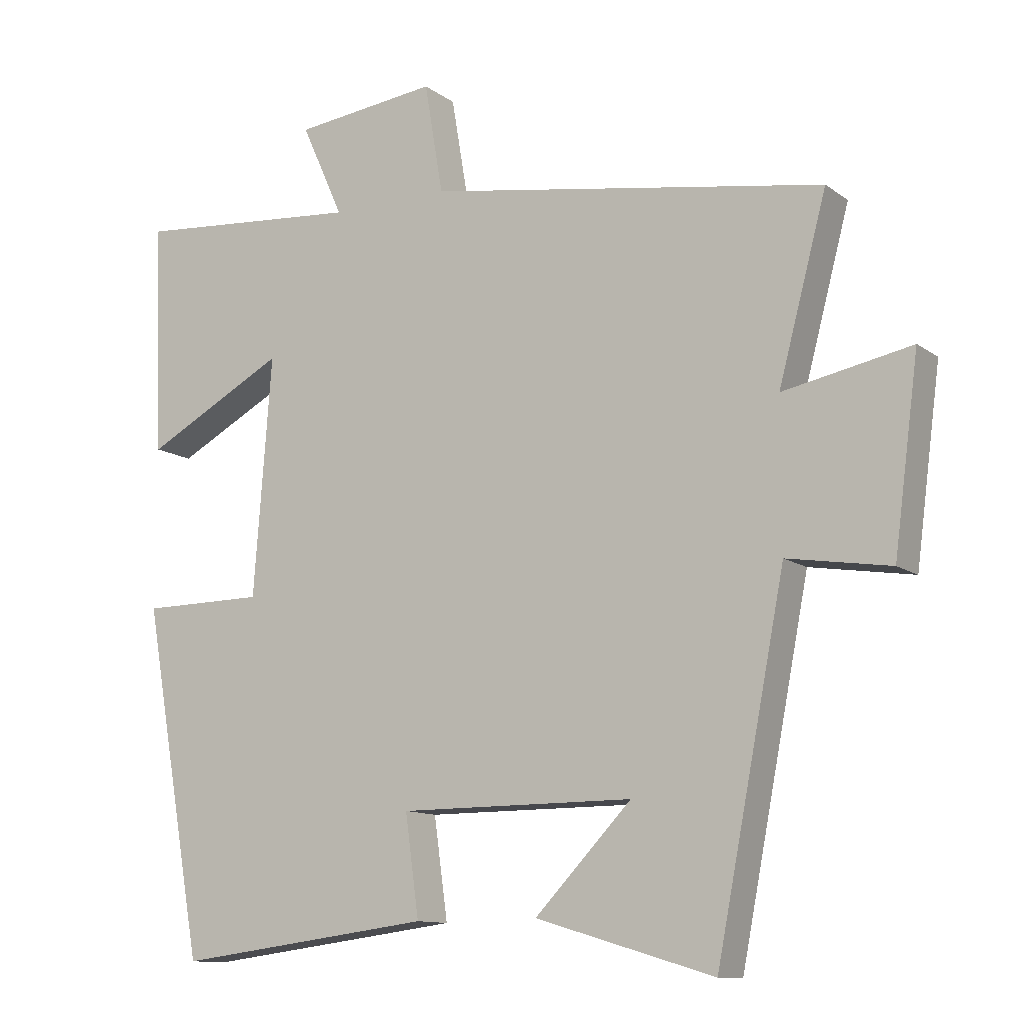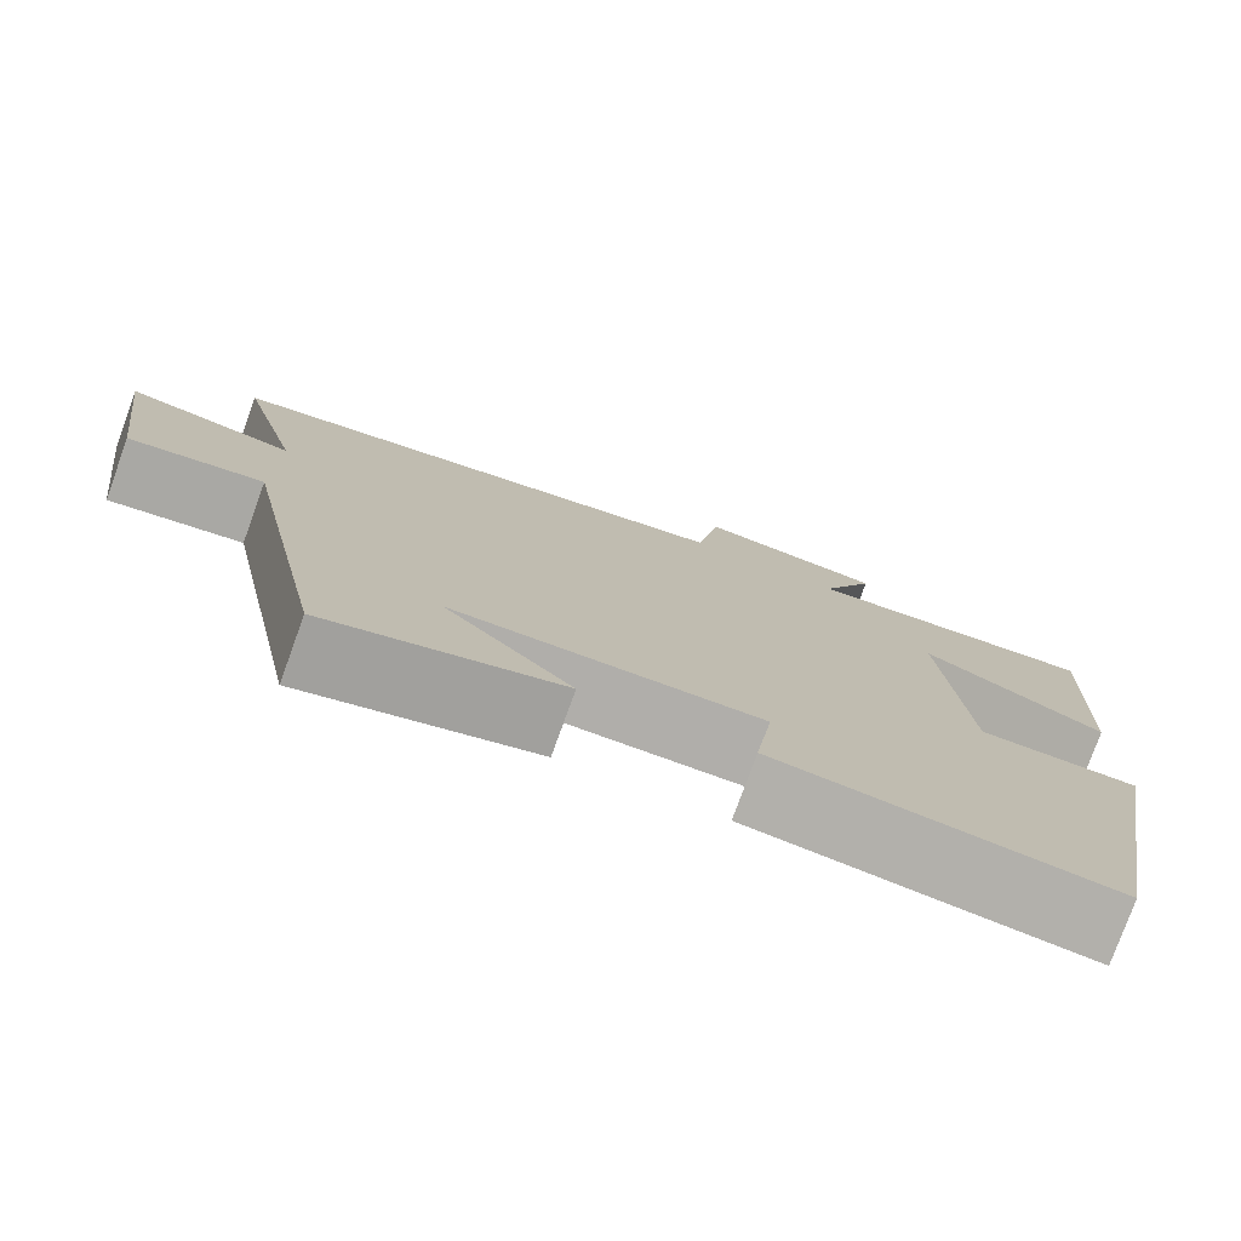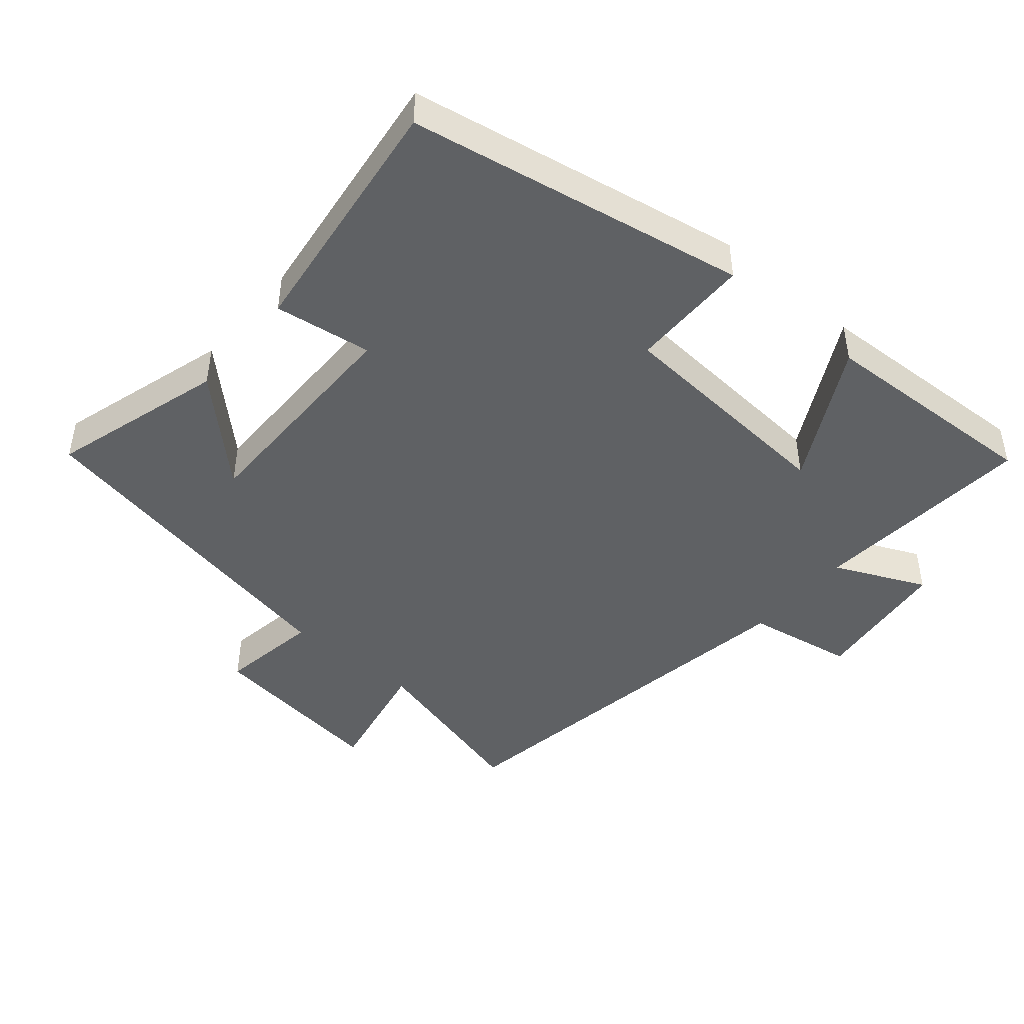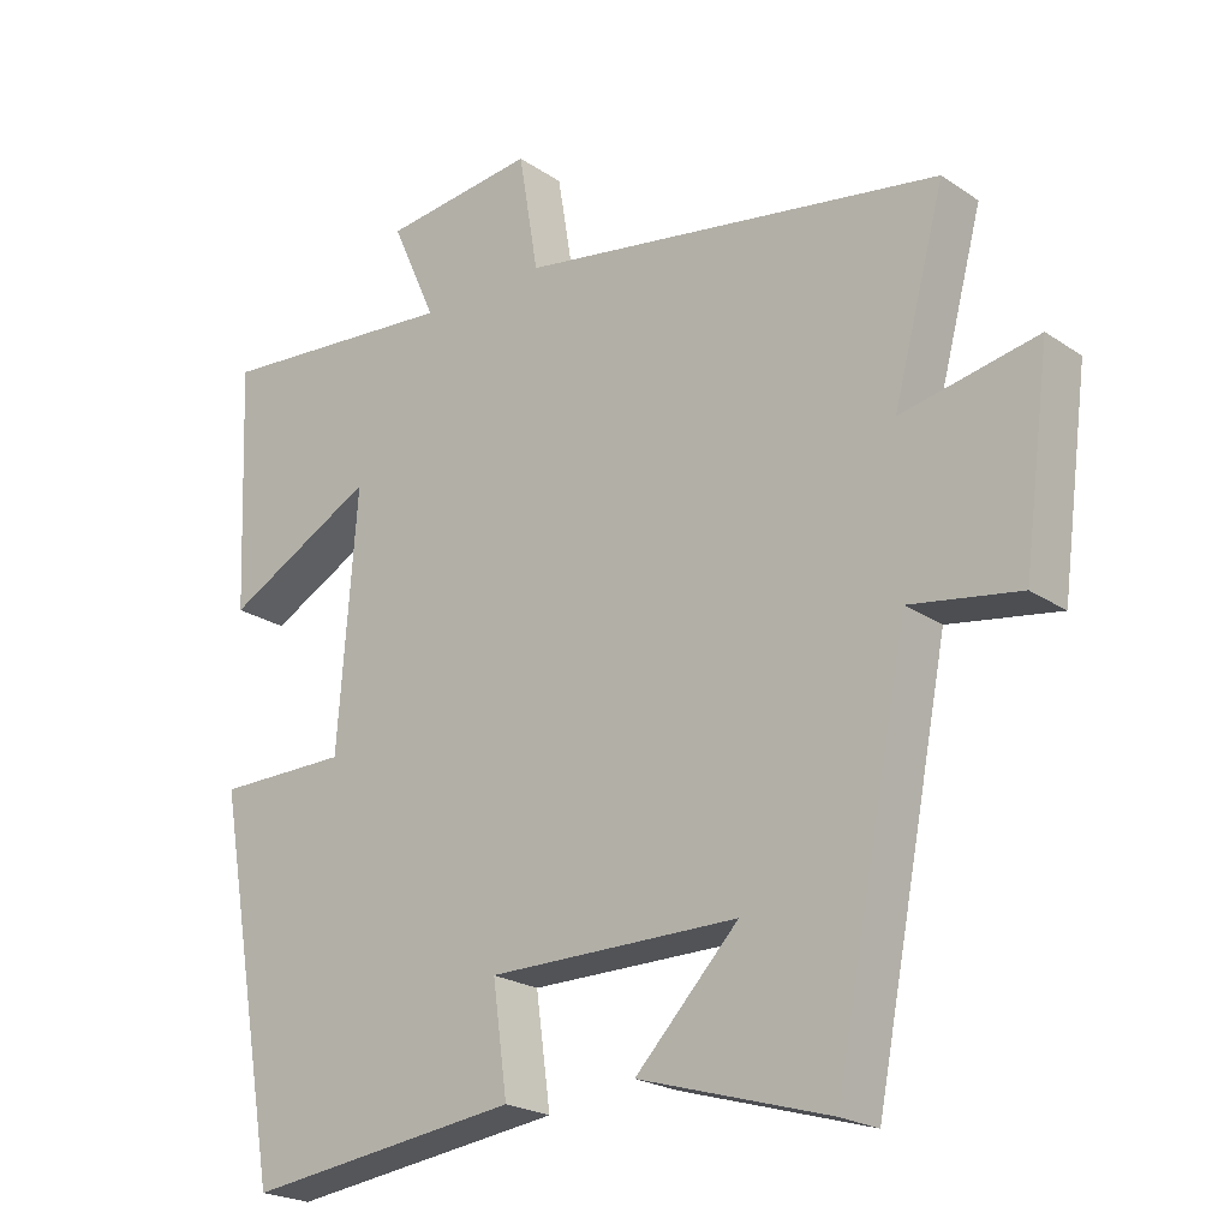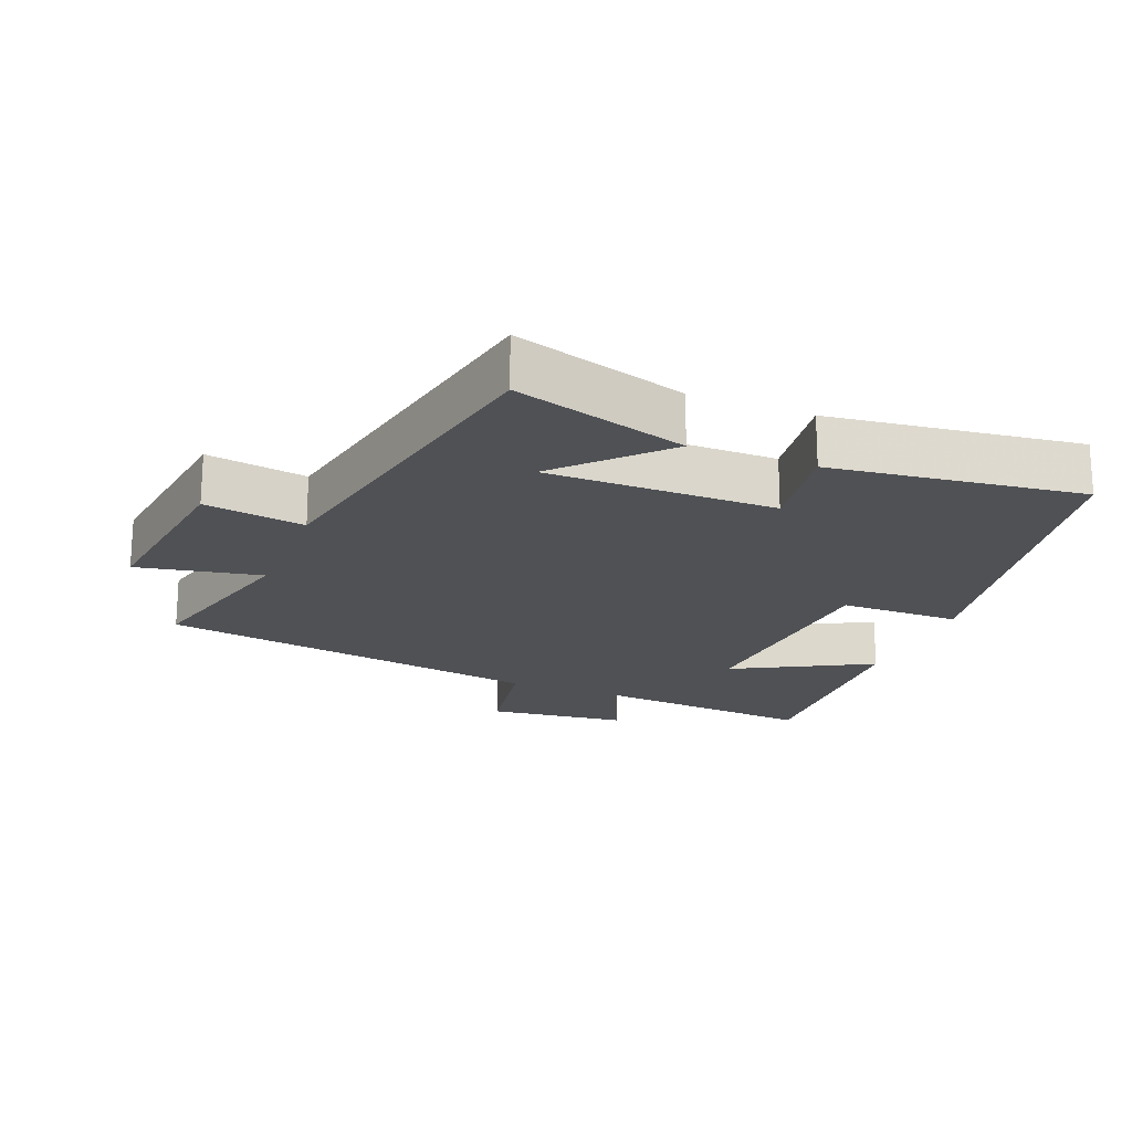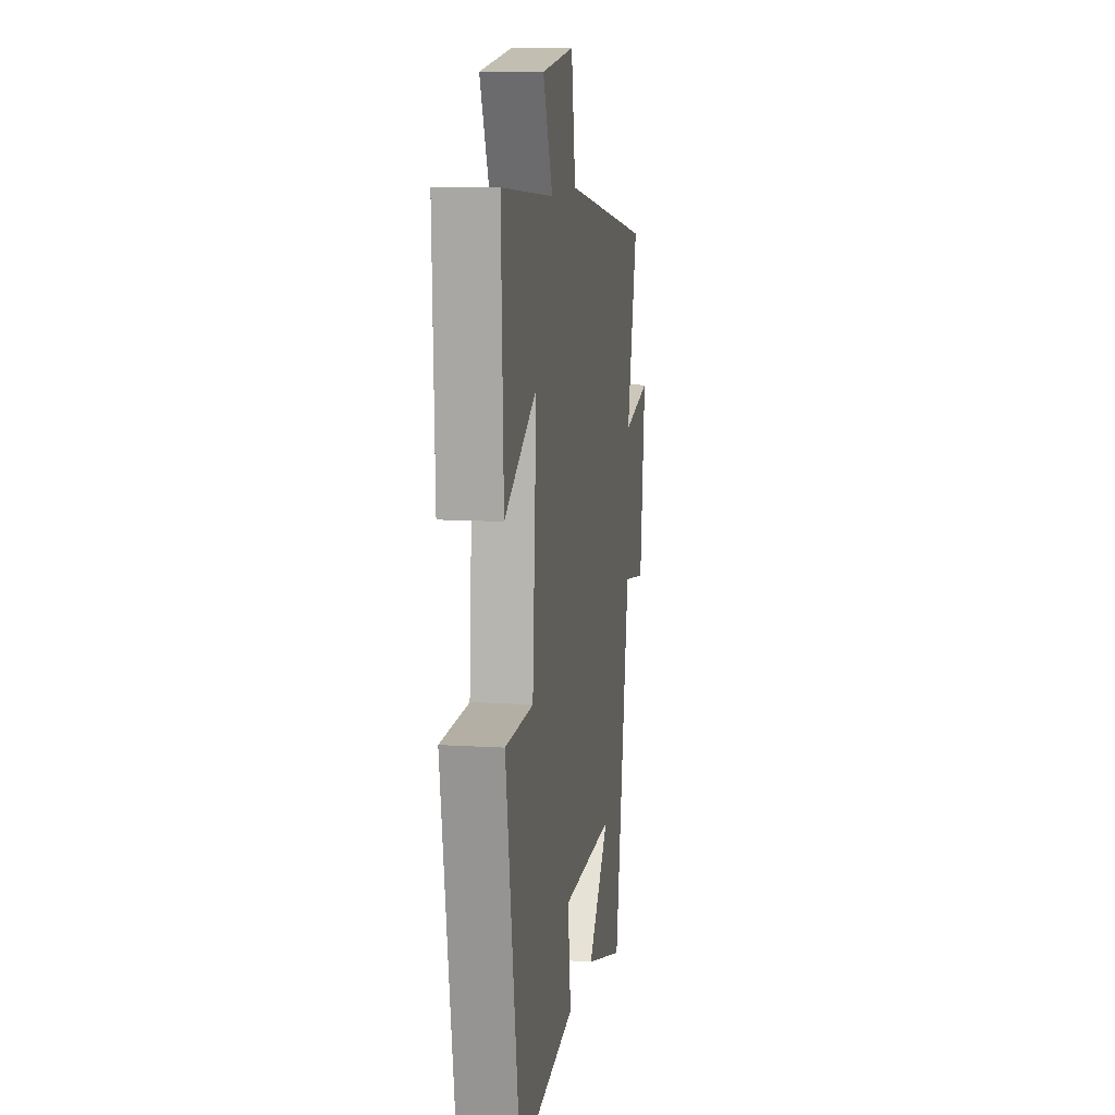
<metadata>
{"format":"obj","ext":"obj","renderer":"f3d","projection":"perspective","resolution":1024,"background":"white","views":[{"elev":-11.7,"azim":31.4,"up":"+Z"},{"elev":-77.8,"azim":160.1,"up":"+Z"},{"elev":-45.4,"azim":-130.1,"up":"+Y"},{"elev":-22.1,"azim":40.6,"up":"+Z"},{"elev":-20.0,"azim":158.4,"up":"+Y"},{"elev":11.0,"azim":-81.3,"up":"+Z"}]}
</metadata>
<code>
v 0.57 0.07 0.405
v 0.5 0.07 0.144
v 0.685 0.07 0.18
v 0.649 0.07 -0.092
v 0.5 0.07 -0.068
v 0.4 0.07 -0.577
v 0.142 0.07 -0.5
v 0.282 0.07 -0.355
v -0.058 0.07 -0.355
v -0.038 0.07 -0.5
v -0.411 0.07 -0.547
v -0.5 0.07 -0.044
v -0.321 0.07 -0.043
v -0.295 0.07 0.301
v -0.5 0.07 0.192
v -0.514 0.07 0.528
v -0.182 0.07 0.5
v -0.243 0.07 0.636
v -0.035 0.07 0.66
v -0.008 0.07 0.5
v 0.57 0 0.405
v 0.5 0 0.144
v 0.685 0 0.18
v 0.649 0 -0.092
v 0.5 0 -0.068
v 0.4 0 -0.577
v 0.142 0 -0.5
v 0.282 0 -0.355
v -0.058 0 -0.355
v -0.038 0 -0.5
v -0.411 0 -0.547
v -0.5 0 -0.044
v -0.321 0 -0.043
v -0.295 0 0.301
v -0.5 0 0.192
v -0.514 0 0.528
v -0.182 0 0.5
v -0.243 0 0.636
v -0.035 0 0.66
v -0.008 0 0.5
f 17 18 19 20
f 17 20 1 2
f 14 15 16 17
f 13 14 17 2
f 10 11 12 13
f 9 10 13
f 8 9 13 2
f 6 7 8
f 5 6 8 2
f 2 3 4 5
f 40 39 38 37
f 22 21 40 37
f 37 36 35 34
f 22 37 34 33
f 33 32 31 30
f 33 30 29
f 22 33 29 28
f 28 27 26
f 22 28 26 25
f 25 24 23 22
f 1 21 22 2
f 2 22 23 3
f 3 23 24 4
f 4 24 25 5
f 5 25 26 6
f 6 26 27 7
f 7 27 28 8
f 8 28 29 9
f 9 29 30 10
f 10 30 31 11
f 11 31 32 12
f 12 32 33 13
f 13 33 34 14
f 14 34 35 15
f 15 35 36 16
f 16 36 37 17
f 17 37 38 18
f 18 38 39 19
f 19 39 40 20
f 20 40 21 1

</code>
